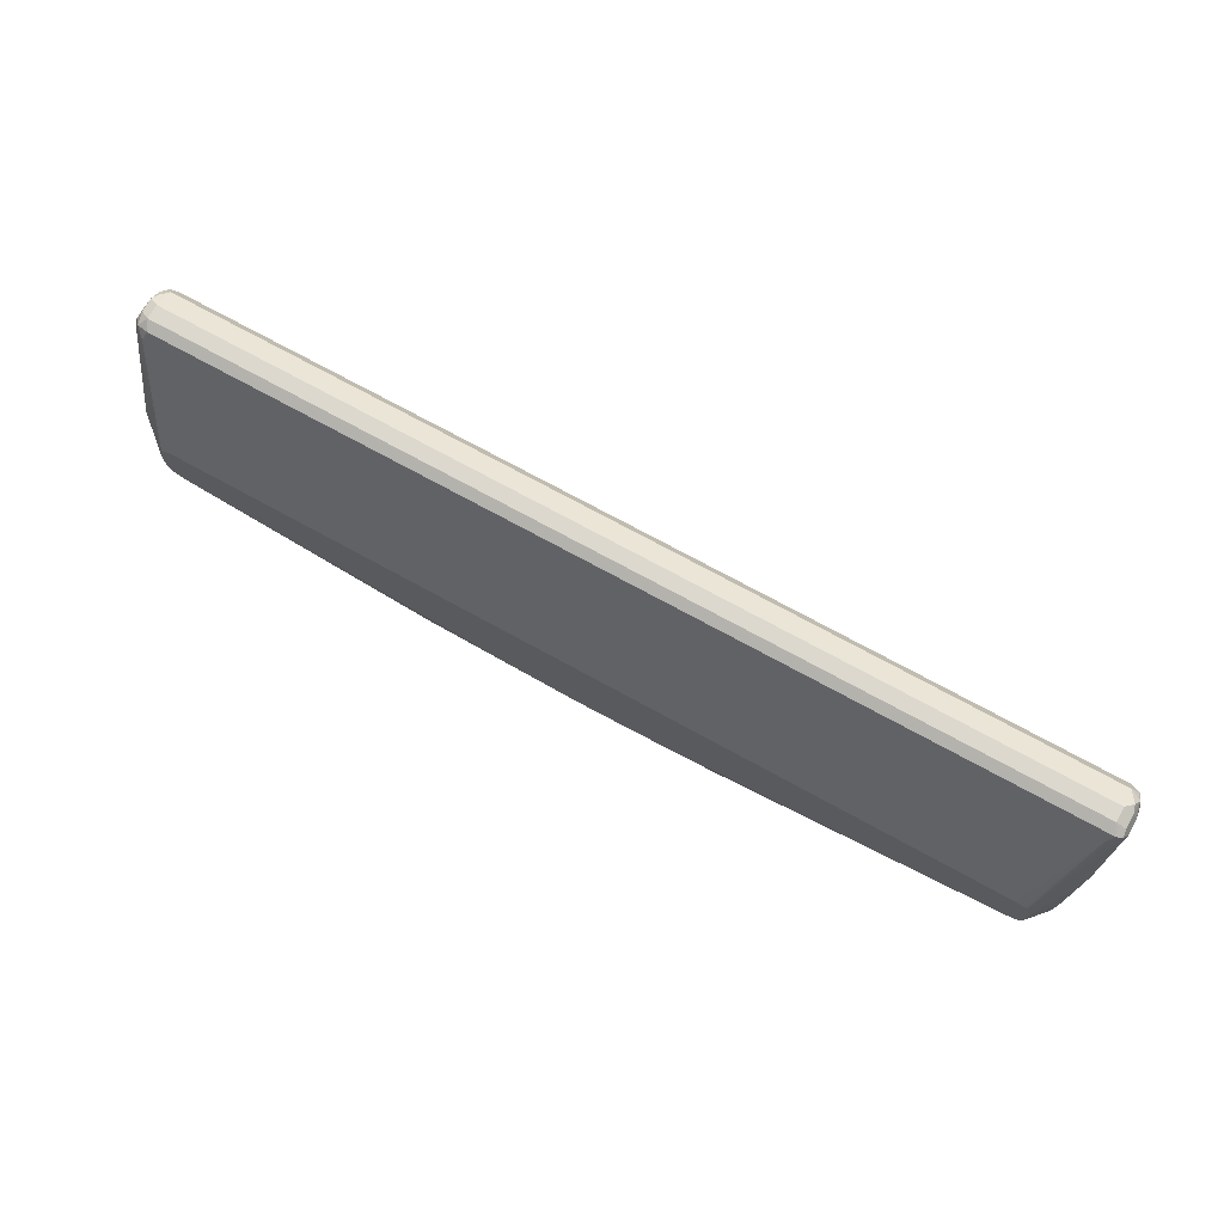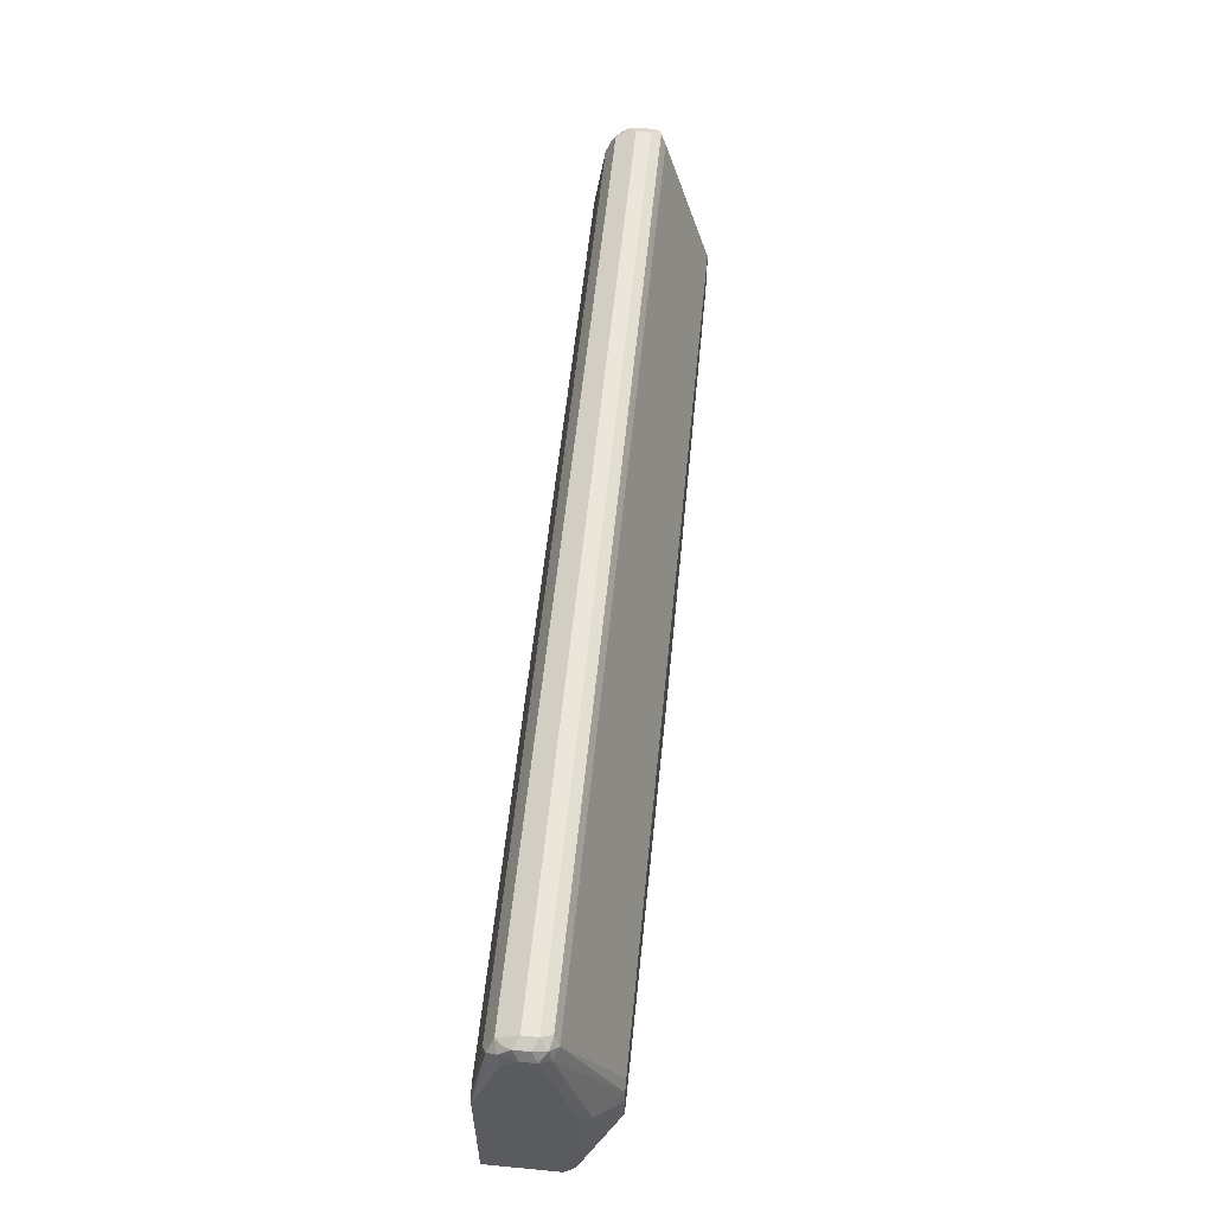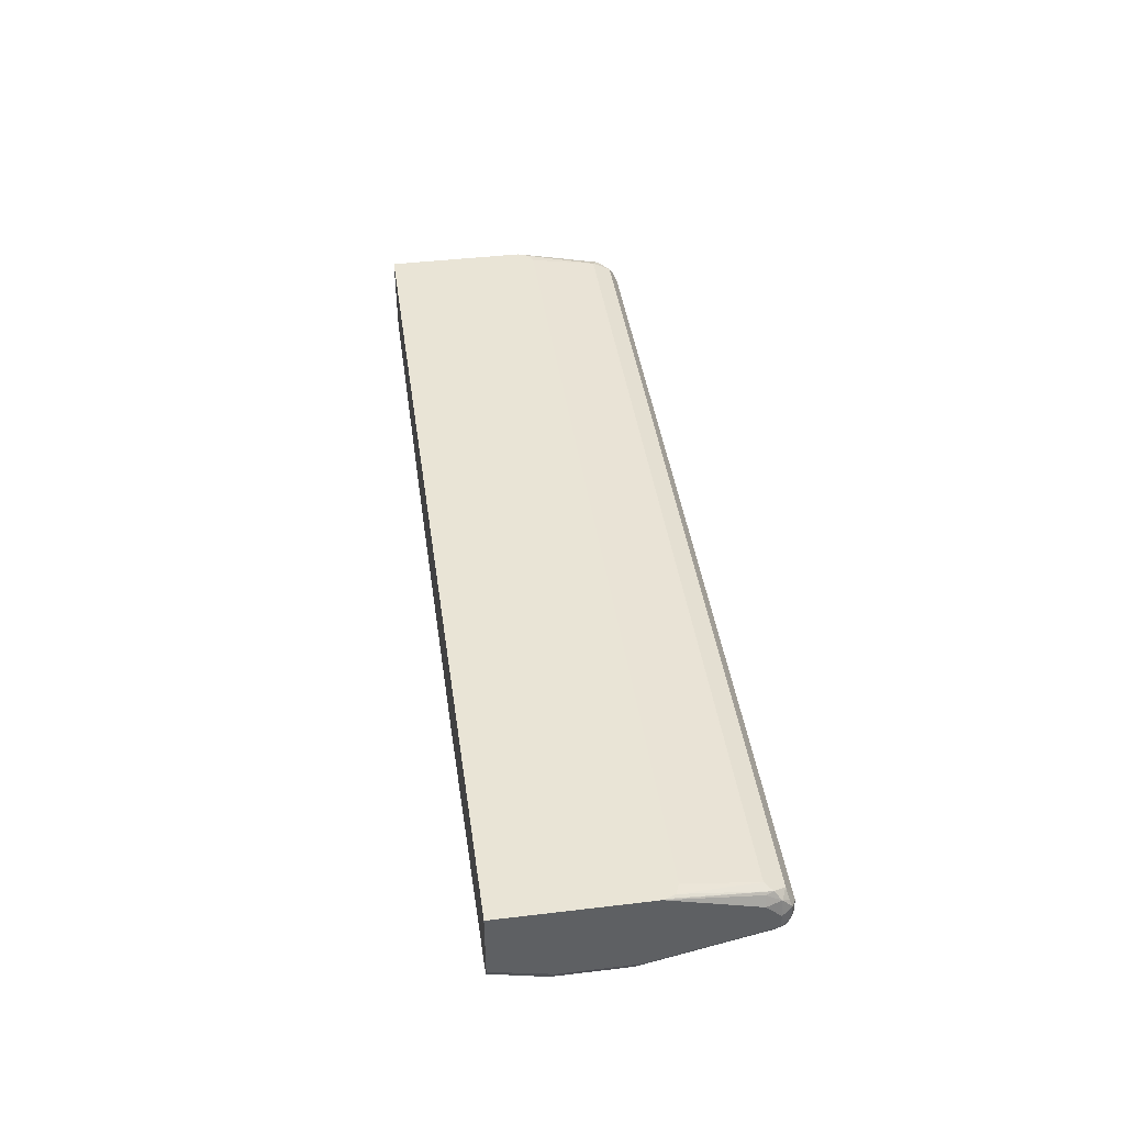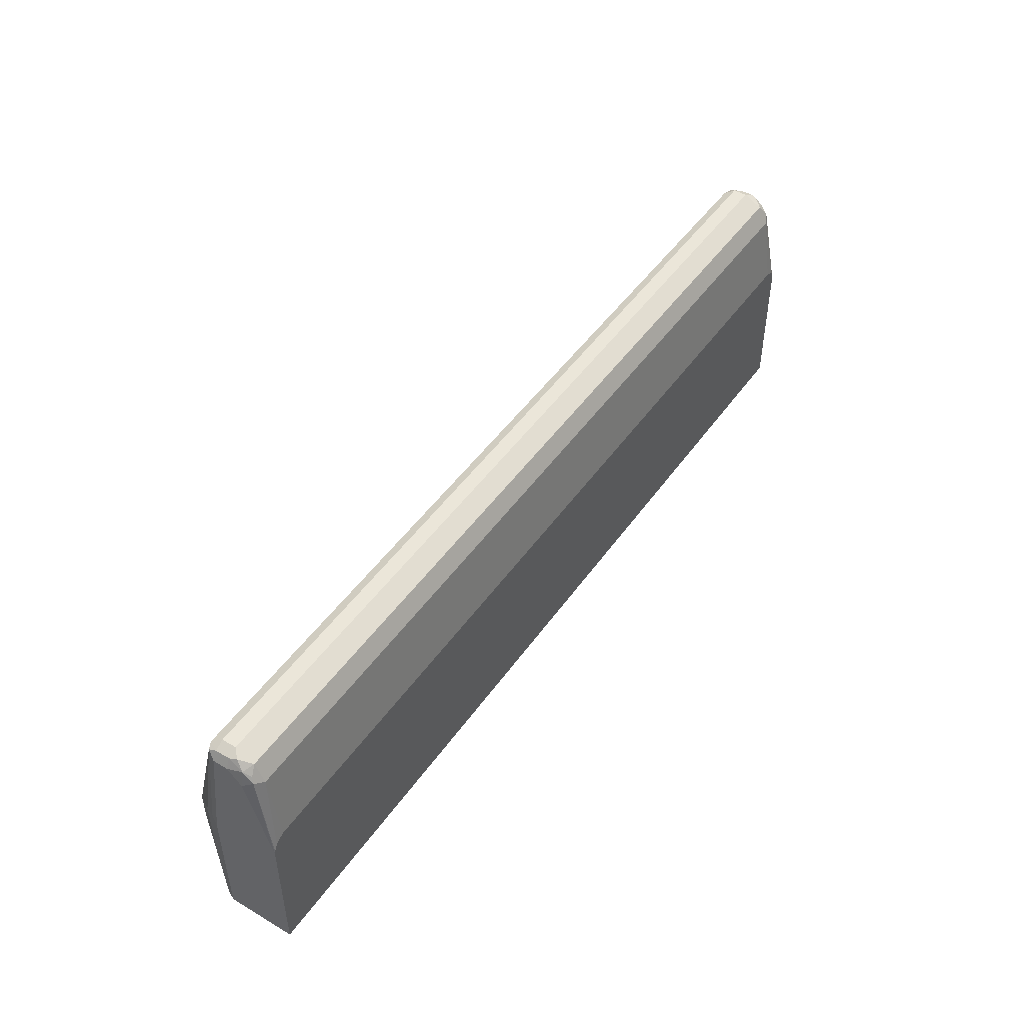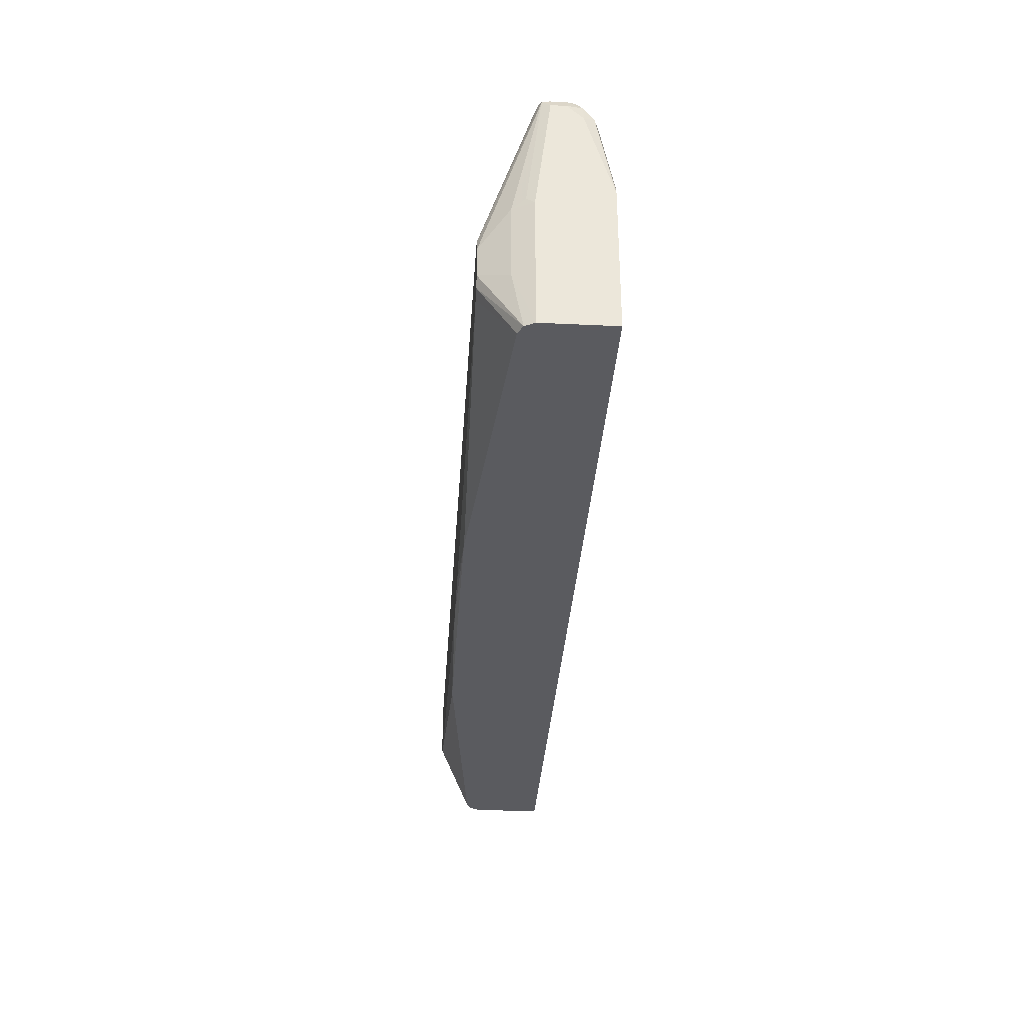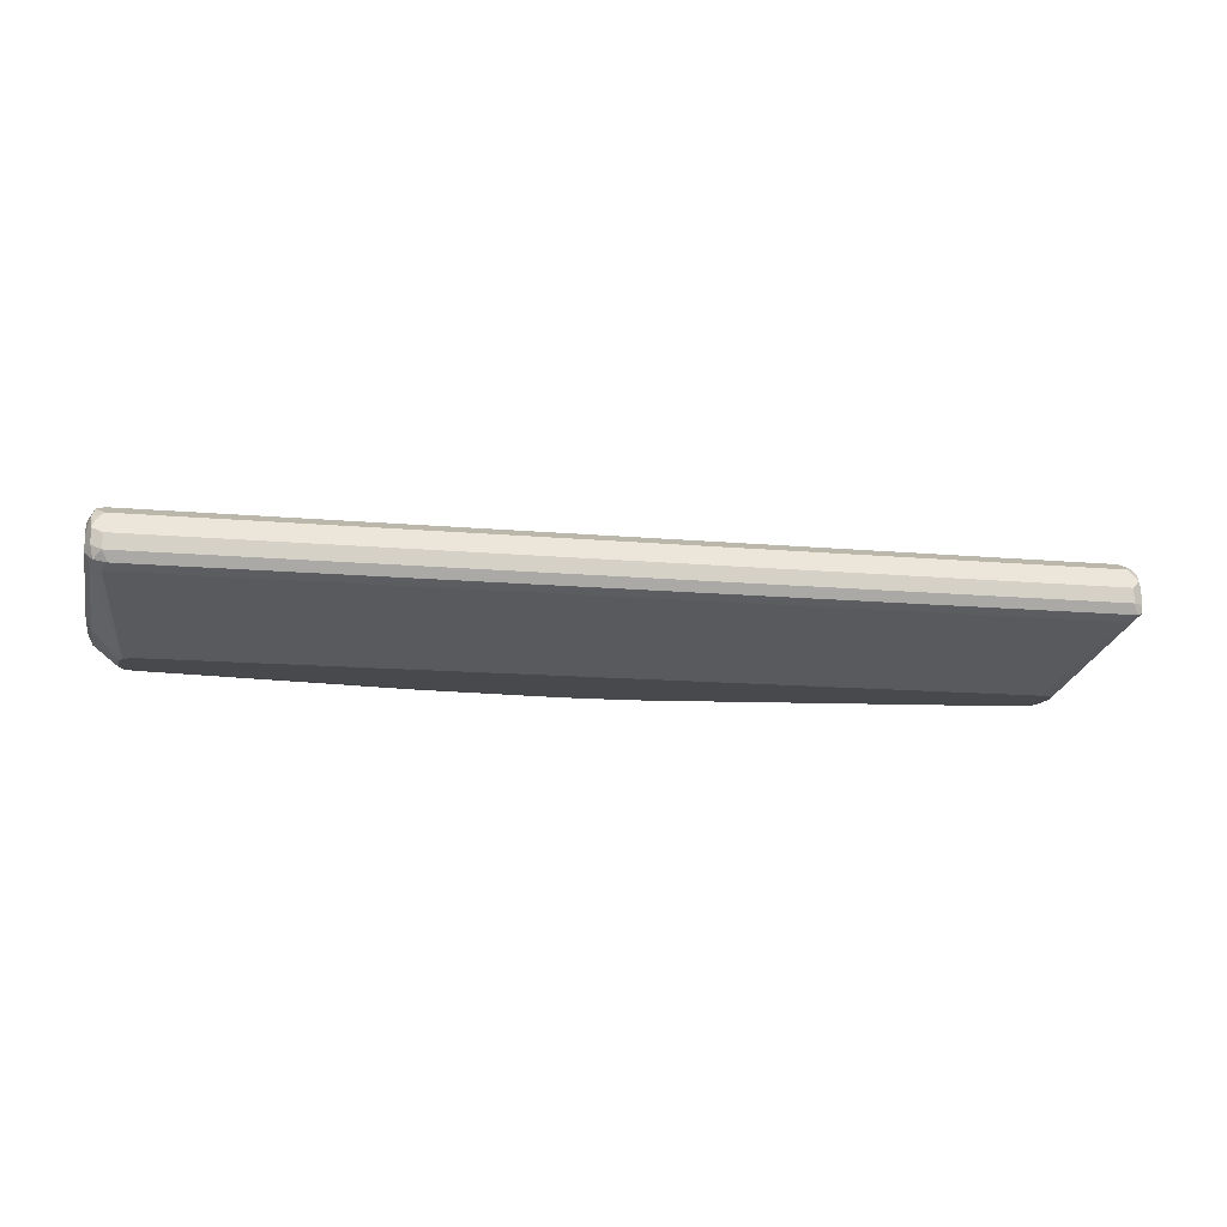
<metadata>
{"format":"obj","ext":"obj","renderer":"f3d","projection":"perspective","resolution":1024,"background":"white","views":[{"elev":72.4,"azim":28.8,"up":"+Z"},{"elev":57.4,"azim":-84.3,"up":"+Z"},{"elev":42.6,"azim":-98.1,"up":"+Y"},{"elev":47.8,"azim":123.5,"up":"+Z"},{"elev":-33.5,"azim":86.3,"up":"+Z"},{"elev":-12.5,"azim":-12.6,"up":"+Y"}]}
</metadata>
<code>
v 0.5691 -0.07278 0.4832
v 0.5691 -0.07278 0.6553
v 0.5691 -0.1552 0.4832
v -0.5518 -0.07278 0.4832
v 0.5691 -0.1035 0.7587
v 0.5681 -0.07278 0.6595
v 0.5632 -0.09198 0.7645
v 0.5691 -0.1552 0.6381
v 0.5575 -0.1782 0.5518
v 0.5632 -0.1667 0.4832
v -0.5518 -0.1552 0.4832
v -0.5518 -0.07278 0.6553
v 0.5647 -0.1035 0.7781
v 0.5691 -0.1207 0.776
v 0.5636 -0.07278 0.6685
v 0.5517 -0.08622 0.7587
v 0.5604 -0.09485 0.7717
v 0.5691 -0.138 0.776
v 0.5647 -0.1638 0.6466
v 0.5575 -0.1782 0.6381
v 0.5345 -0.2111 0.5691
v 0.5293 -0.2111 0.557
v 0.563 -0.1668 0.4832
v -0.5518 -0.1724 0.5518
v -0.546 -0.1667 0.4832
v -0.546 -0.1839 0.5461
v -0.5507 -0.07278 0.6596
v -0.5518 -0.1035 0.7587
v -0.546 -0.09198 0.7587
v -0.5431 -0.09054 0.7673
v 0.5517 -0.09773 0.7817
v 0.5604 -0.1121 0.7889
v 0.5632 -0.1207 0.7875
v 0.5595 -0.07278 0.6706
v 0.5517 -0.07278 0.6744
v -0.5345 -0.08622 0.7587
v 0.5632 -0.138 0.7875
v 0.5647 -0.1466 0.7846
v 0.5345 -0.2111 0.6036
v 0.5173 -0.2111 0.5518
v 0.5517 -0.1724 0.4832
v -0.5518 -0.1724 0.6381
v -0.5349 -0.1723 0.4832
v -0.5115 -0.2111 0.5576
v -0.5173 -0.2111 0.5691
v -0.546 -0.1839 0.6323
v -0.5467 -0.07278 0.6694
v -0.5518 -0.1207 0.776
v -0.5474 -0.1013 0.776
v -0.5345 -0.09773 0.7817
v 0.5517 -0.1207 0.7932
v -0.5345 -0.07278 0.6744
v 0.5517 -0.138 0.7932
v 0.5575 -0.1494 0.7875
v 0.5282 -0.2111 0.6194
v 0.07522 -0.2111 0.4938
v 0.1724 -0.2069 0.4832
v -0.5518 -0.138 0.776
v -0.5345 -0.1724 0.4832
v -0.5 -0.2111 0.5518
v -0.5173 -0.2111 0.6036
v -0.513 -0.2111 0.6165
v -0.546 -0.1494 0.7702
v -0.546 -0.115 0.7875
v -0.5431 -0.1078 0.7846
v -0.5345 -0.1207 0.7932
v -0.5345 -0.138 0.7932
v 0.5517 -0.1552 0.776
v -0.5288 -0.1494 0.7875
v 0.5255 -0.2111 0.6208
v 0.004892 -0.2111 0.4911
v 0.08586 -0.2071 0.4832
v -0.5431 -0.1466 0.7846
v -0.546 -0.1322 0.7875
v -0.1896 -0.2069 0.4832
v -0.05172 -0.2111 0.4938
v -0.5017 -0.2111 0.6241
v -0.5345 -0.1552 0.776
v 0.5146 -0.2111 0.6234
v 0.01663 -0.2071 0.4832
v 6.414e-05 -0.2111 0.4911
v -0.05172 -0.2071 0.4832
v 6.414e-05 -0.2071 0.4832
f 33 51 53
f 31 51 32
f 31 50 66
f 30 36 47
f 31 66 51
f 32 51 33
f 30 49 50
f 38 55 39
f 37 53 54
f 37 54 38
f 38 54 55
f 40 56 57
f 40 57 41
f 42 46 58
f 43 59 44
f 33 53 37
f 30 50 36
f 21 76 81
f 28 49 29
f 21 60 76
f 44 59 60
f 21 81 71
f 21 71 56
f 21 56 40
f 21 40 22
f 22 40 41
f 22 41 23
f 24 26 46
f 24 46 42
f 25 43 44
f 25 44 45
f 25 45 26
f 26 45 61
f 26 61 46
f 27 30 47
f 28 48 49
f 29 49 30
f 46 61 62
f 62 77 78
f 46 63 58
f 62 78 63
f 63 78 73
f 64 74 67
f 64 67 66
f 67 74 73
f 67 73 69
f 68 79 70
f 68 78 77
f 68 77 79
f 69 73 78
f 71 80 72
f 71 81 83
f 71 83 80
f 75 82 81
f 75 81 76
f 81 82 83
f 21 44 60
f 60 75 76
f 46 62 63
f 59 75 60
f 58 63 73
f 48 58 74
f 48 74 64
f 48 64 49
f 49 64 65
f 49 65 50
f 50 65 64
f 50 64 66
f 51 66 67
f 51 67 53
f 53 67 69
f 53 69 54
f 54 68 55
f 54 69 78
f 54 78 68
f 55 68 70
f 56 71 57
f 57 71 72
f 58 73 74
f 21 45 44
f 36 52 47
f 21 62 61
f 1 27 47
f 1 47 52
f 1 52 35
f 1 35 34
f 1 34 15
f 1 15 6
f 1 6 2
f 1 12 27
f 2 6 7
f 3 8 20
f 3 20 9
f 3 9 10
f 4 11 24
f 4 24 42
f 4 42 58
f 4 58 48
f 2 7 5
f 1 4 12
f 1 11 4
f 1 25 11
f 21 61 45
f 1 2 5
f 1 5 14
f 1 14 18
f 1 18 8
f 1 8 3
f 1 3 10
f 1 10 23
f 1 23 41
f 1 41 57
f 1 57 72
f 1 72 80
f 1 80 83
f 1 82 75
f 1 75 59
f 1 59 43
f 1 43 25
f 4 48 28
f 4 28 12
f 1 83 82
f 5 13 14
f 14 37 18
f 15 34 16
f 16 31 17
f 16 34 35
f 16 35 52
f 16 52 36
f 16 36 50
f 16 50 31
f 18 37 38
f 19 38 20
f 20 38 39
f 21 39 55
f 21 55 70
f 21 70 79
f 21 79 77
f 5 7 13
f 21 77 62
f 14 33 37
f 13 33 14
f 18 38 19
f 13 31 32
f 7 16 17
f 13 32 33
f 7 17 13
f 7 15 16
f 8 18 19
f 9 20 39
f 9 39 21
f 9 21 10
f 8 19 20
f 10 22 23
f 13 17 31
f 12 30 27
f 10 21 22
f 12 29 30
f 12 28 29
f 6 15 7
f 11 26 24
f 11 25 26

</code>
